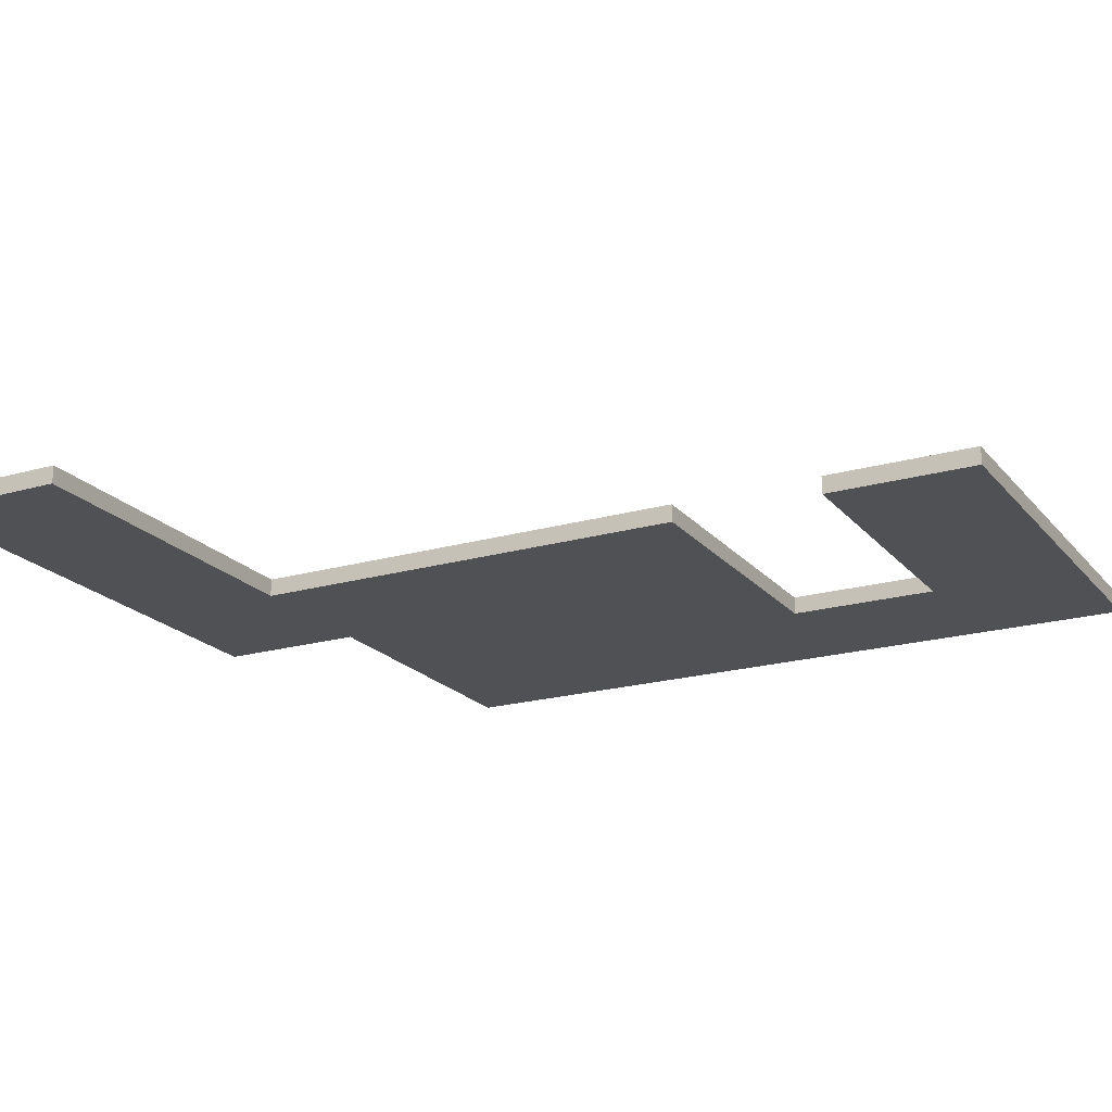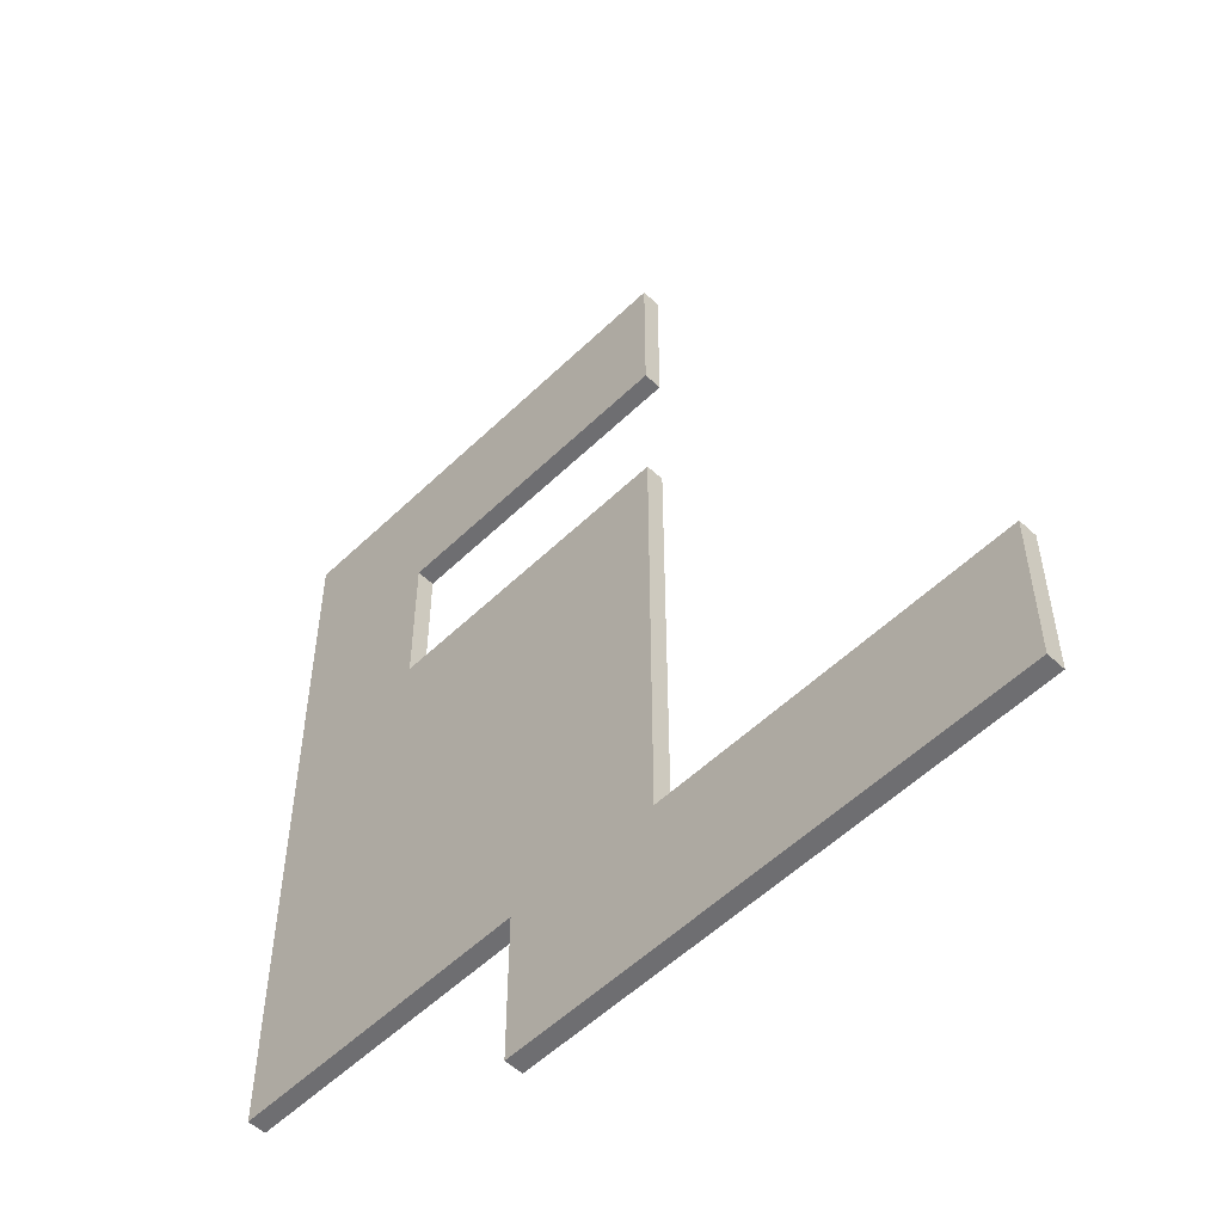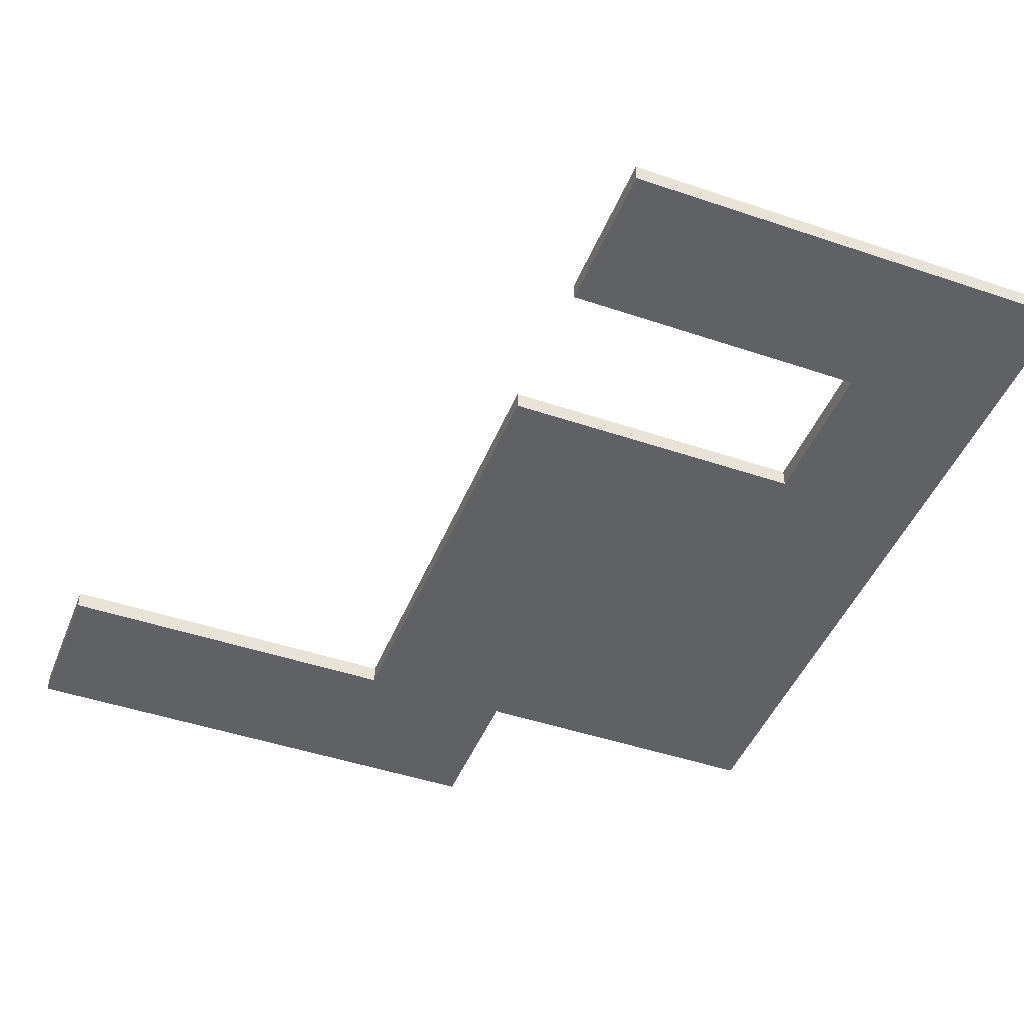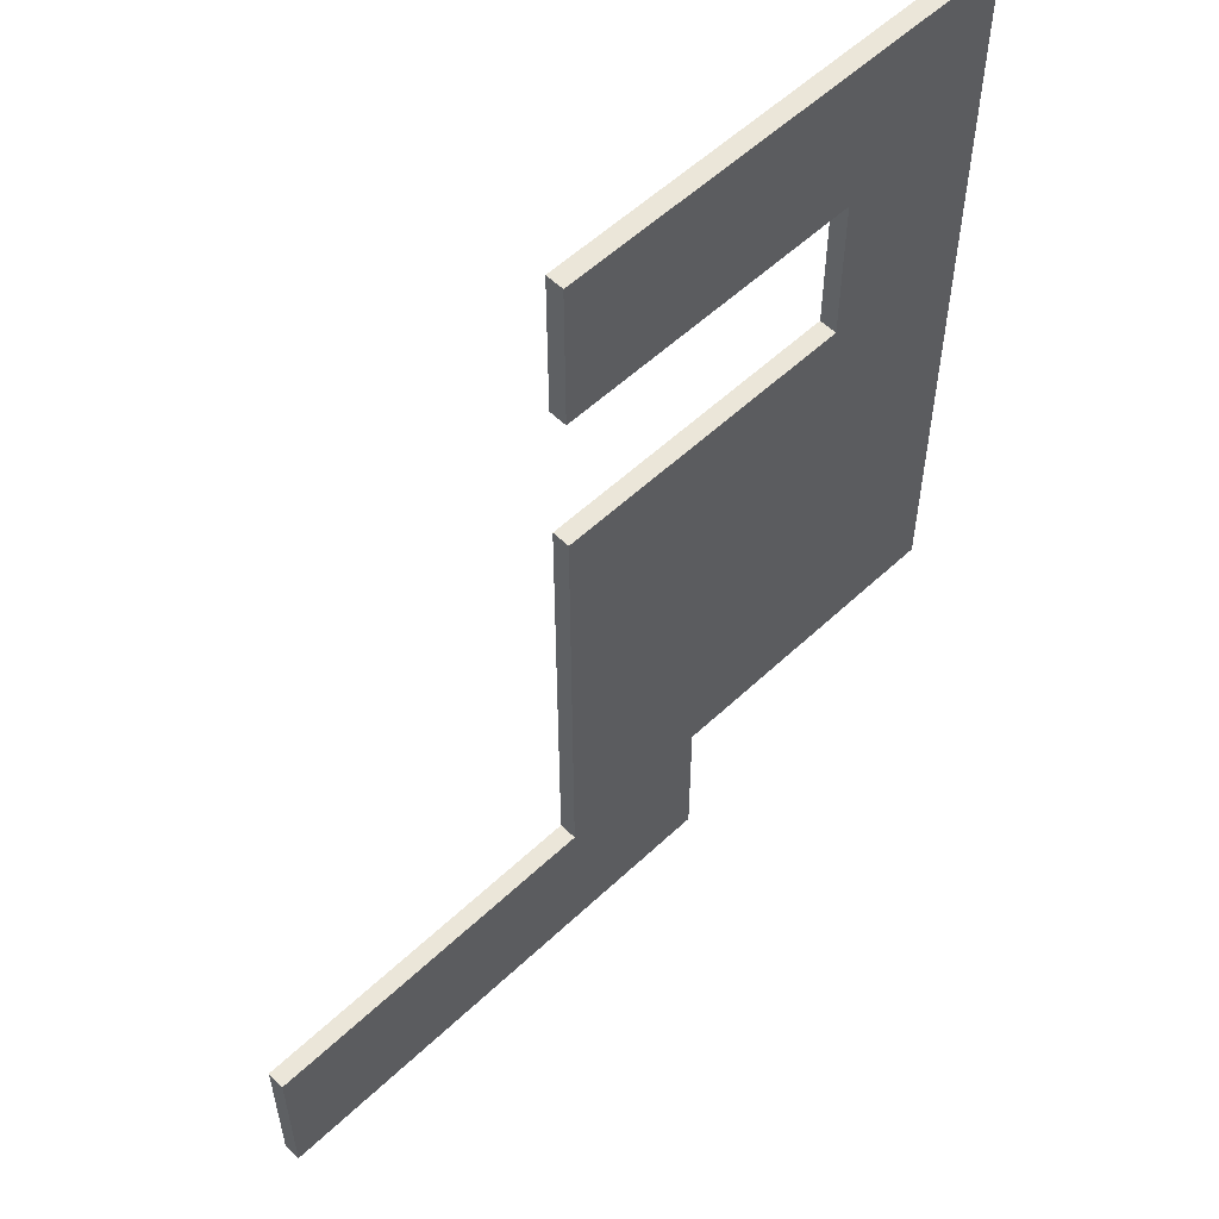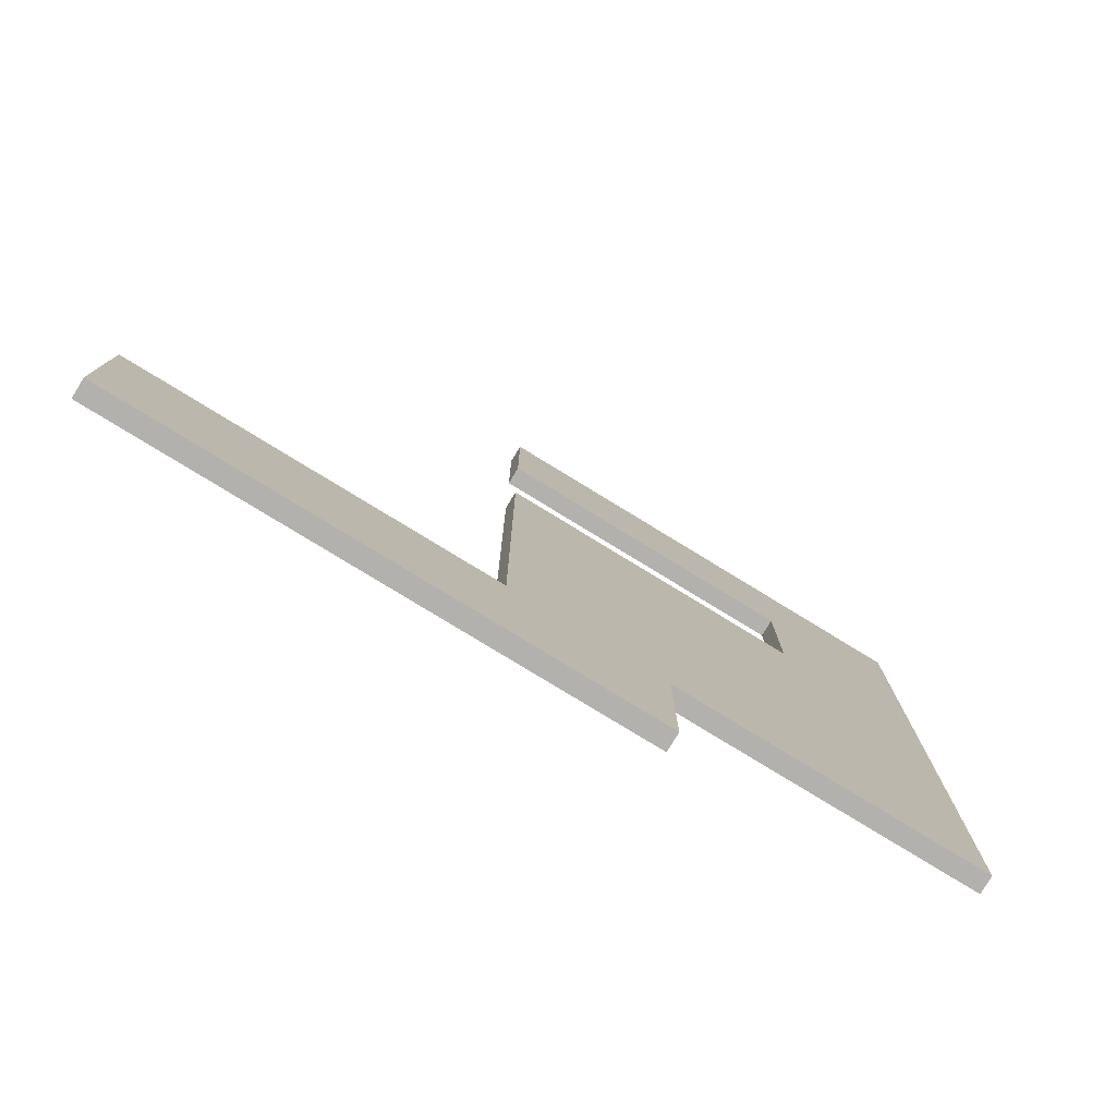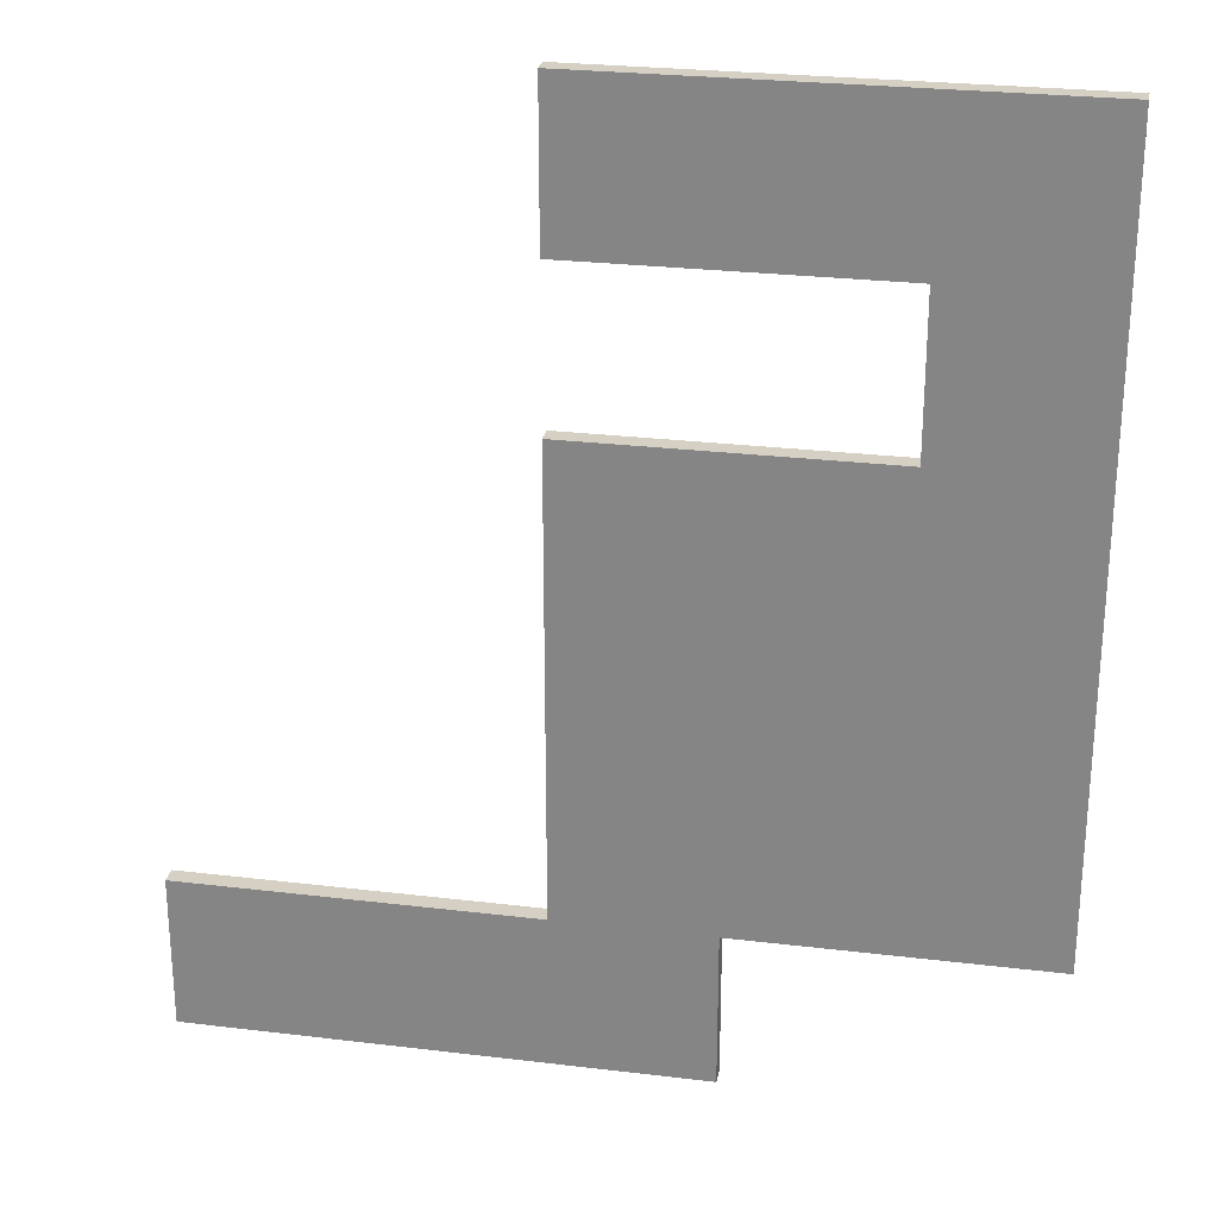
<metadata>
{"format":"obj","ext":"obj","renderer":"f3d","projection":"perspective","resolution":1024,"background":"white","views":[{"elev":-20.2,"azim":117.8,"up":"+Z"},{"elev":-54.4,"azim":45.5,"up":"+Y"},{"elev":-45.7,"azim":158.7,"up":"+Z"},{"elev":55.9,"azim":135.4,"up":"+Y"},{"elev":-79.3,"azim":148.6,"up":"+Y"},{"elev":26.3,"azim":-169.2,"up":"+Y"}]}
</metadata>
<code>
o Cube
v 1 3.01 -1
v 1 1.01 -1
v -1 1.01 -1
v -1 3.01 -1
v 1 3.01 -0.7648
v 1 1.01 -0.7648
v -1 1.01 -0.7648
v -1 3.01 -0.7648
v -3 1.01 -1
v -3 3.01 -1
v -3 1.01 -0.7648
v -3 3.01 -0.7648
v -5 1.01 -1
v -5 3.01 -1
v -5 1.01 -0.7648
v -5 3.01 -0.7648
v -3 -0.9897 -1
v -3 -0.9897 -0.7648
v -5 -0.9897 -1
v -5 -0.9897 -0.7648
v -3 -2.99 -1
v -3 -2.99 -0.7648
v -5 -2.99 -1
v -5 -2.99 -0.7648
v -1 -0.9897 -1
v -1 -0.9897 -0.7648
v -1 -2.99 -1
v -1 -2.99 -0.7648
v 1 -0.9897 -1
v 1 -0.9897 -0.7648
v 1 -2.99 -1
v 1 -2.99 -0.7648
v -3 -4.99 -1
v -3 -4.99 -0.7648
v -5 -4.99 -1
v -5 -4.99 -0.7648
v -1 -4.99 -1
v -1 -4.99 -0.7648
v 1 -4.99 -1
v 1 -4.99 -0.7648
v -3 -6.99 -1
v -3 -6.99 -0.7648
v -5 -6.99 -1
v -5 -6.99 -0.7648
v -1 -6.99 -1
v -1 -6.99 -0.7648
v 1 -6.99 -1
v 1 -6.99 -0.7648
v -1 -8.99 -1
v -1 -8.99 -0.7648
v 1 -8.99 -1
v 1 -8.99 -0.7648
v 3 -6.99 -1
v 3 -6.99 -0.7648
v 3 -8.99 -1
v 3 -8.99 -0.7648
v 5 -6.99 -1
v 5 -6.99 -0.7648
v 5 -8.99 -1
v 5 -8.99 -0.7648
v 5.603 -6.99 -1
v 5.603 -6.99 -0.7648
v 5.603 -8.99 -1
v 5.603 -8.99 -0.7648
f 1 2 3 4
f 5 8 7 6
f 1 5 6 2
f 2 6 7 3
f 3 7 11 9
f 5 1 4 8
f 11 12 16 15
f 7 8 12 11
f 8 4 10 12
f 4 3 9 10
f 13 15 16 14
f 13 9 17 19
f 12 10 14 16
f 10 9 13 14
f 18 20 24 22
f 9 11 18 17
f 11 15 20 18
f 15 13 19 20
f 24 23 35 36
f 18 22 28 26
f 19 17 21 23
f 20 19 23 24
f 26 28 32 30
f 17 18 26 25
f 21 17 25 27
f 27 31 39 37
f 29 30 32 31
f 25 26 30 29
f 27 25 29 31
f 23 21 33 35
f 40 38 46 48
f 36 35 43 44
f 35 33 41 43
f 28 22 34 38
f 31 32 40 39
f 21 27 37 33
f 22 24 36 34
f 32 28 38 40
f 41 42 44 43
f 42 41 45 46
f 45 47 51 49
f 33 37 45 41
f 34 36 44 42
f 37 39 47 45
f 39 40 48 47
f 38 34 42 46
f 50 49 51 52
f 51 47 53 55
f 48 46 50 52
f 46 45 49 50
f 54 56 60 58
f 47 48 54 53
f 52 51 55 56
f 48 52 56 54
f 59 57 61 63
f 56 55 59 60
f 55 53 57 59
f 53 54 58 57
f 61 62 64 63
f 57 58 62 61
f 58 60 64 62
f 60 59 63 64

</code>
